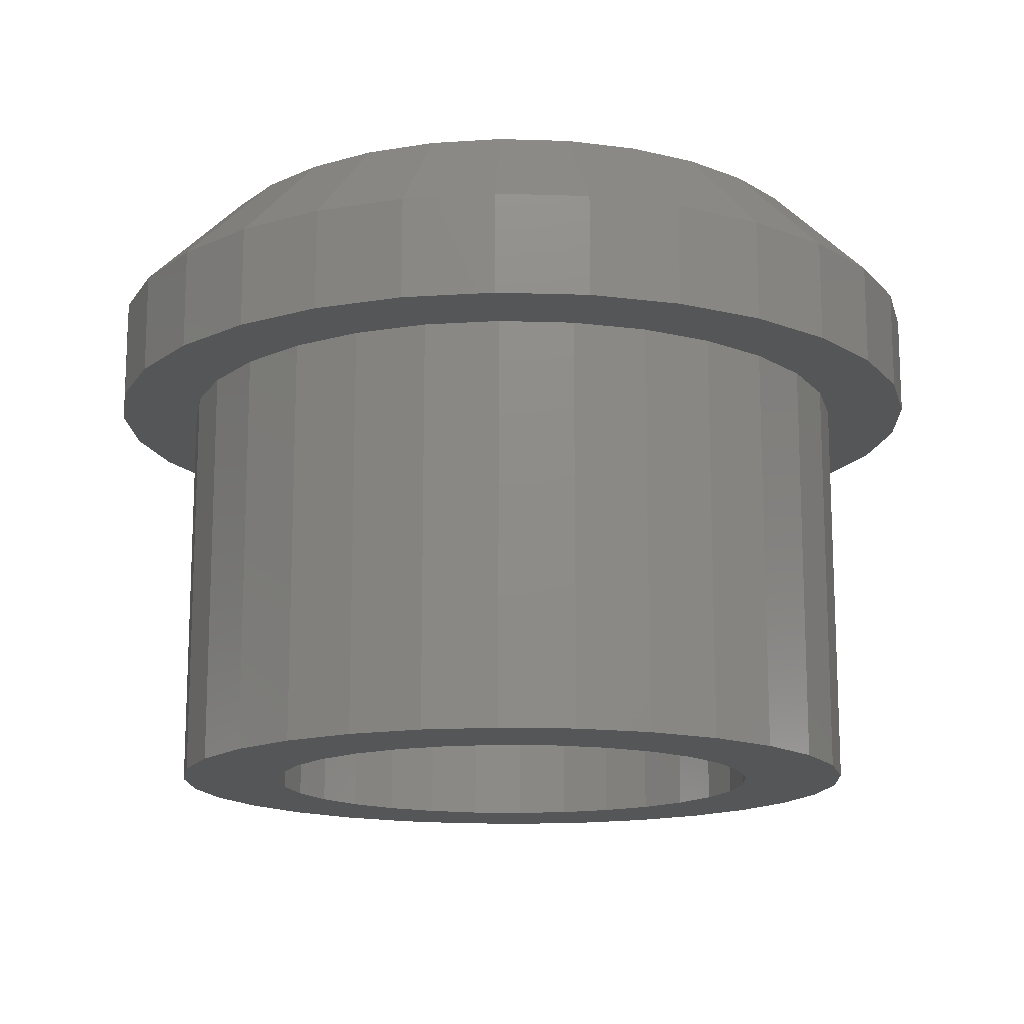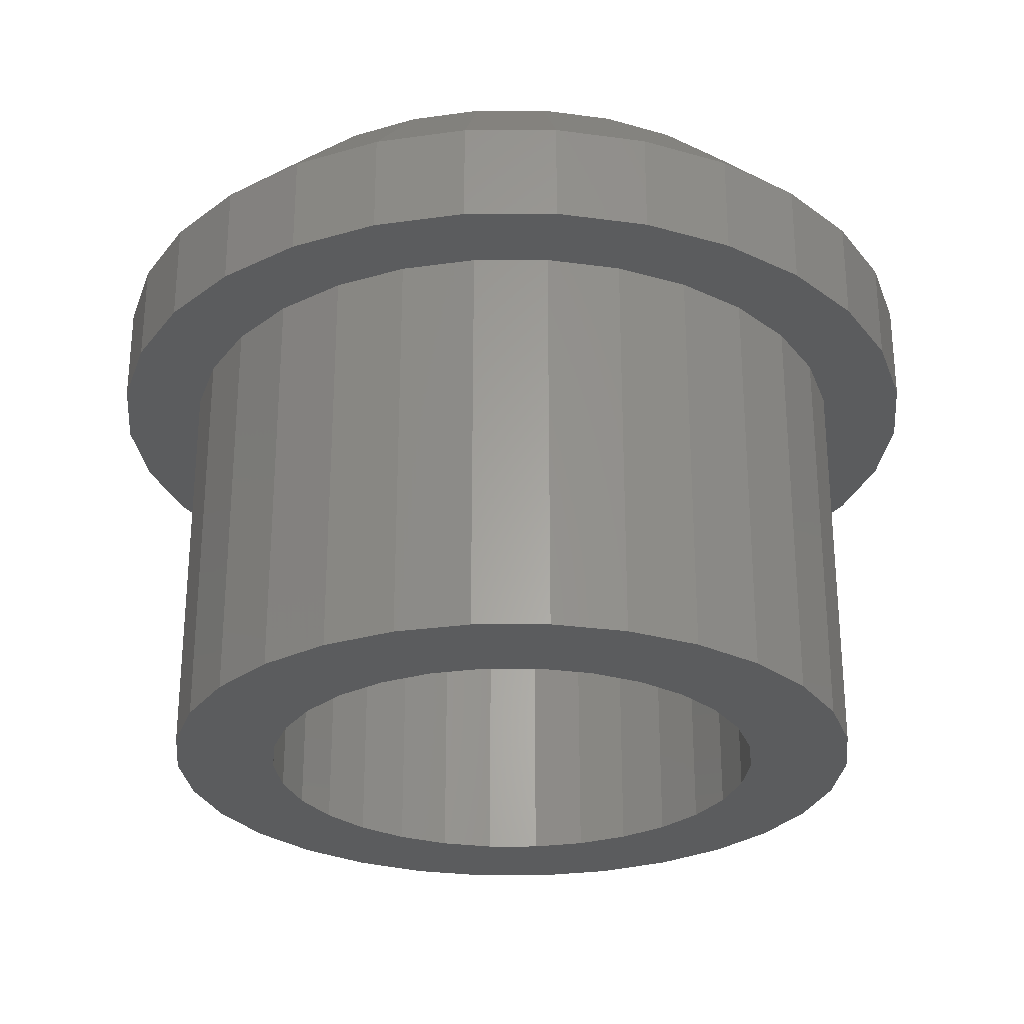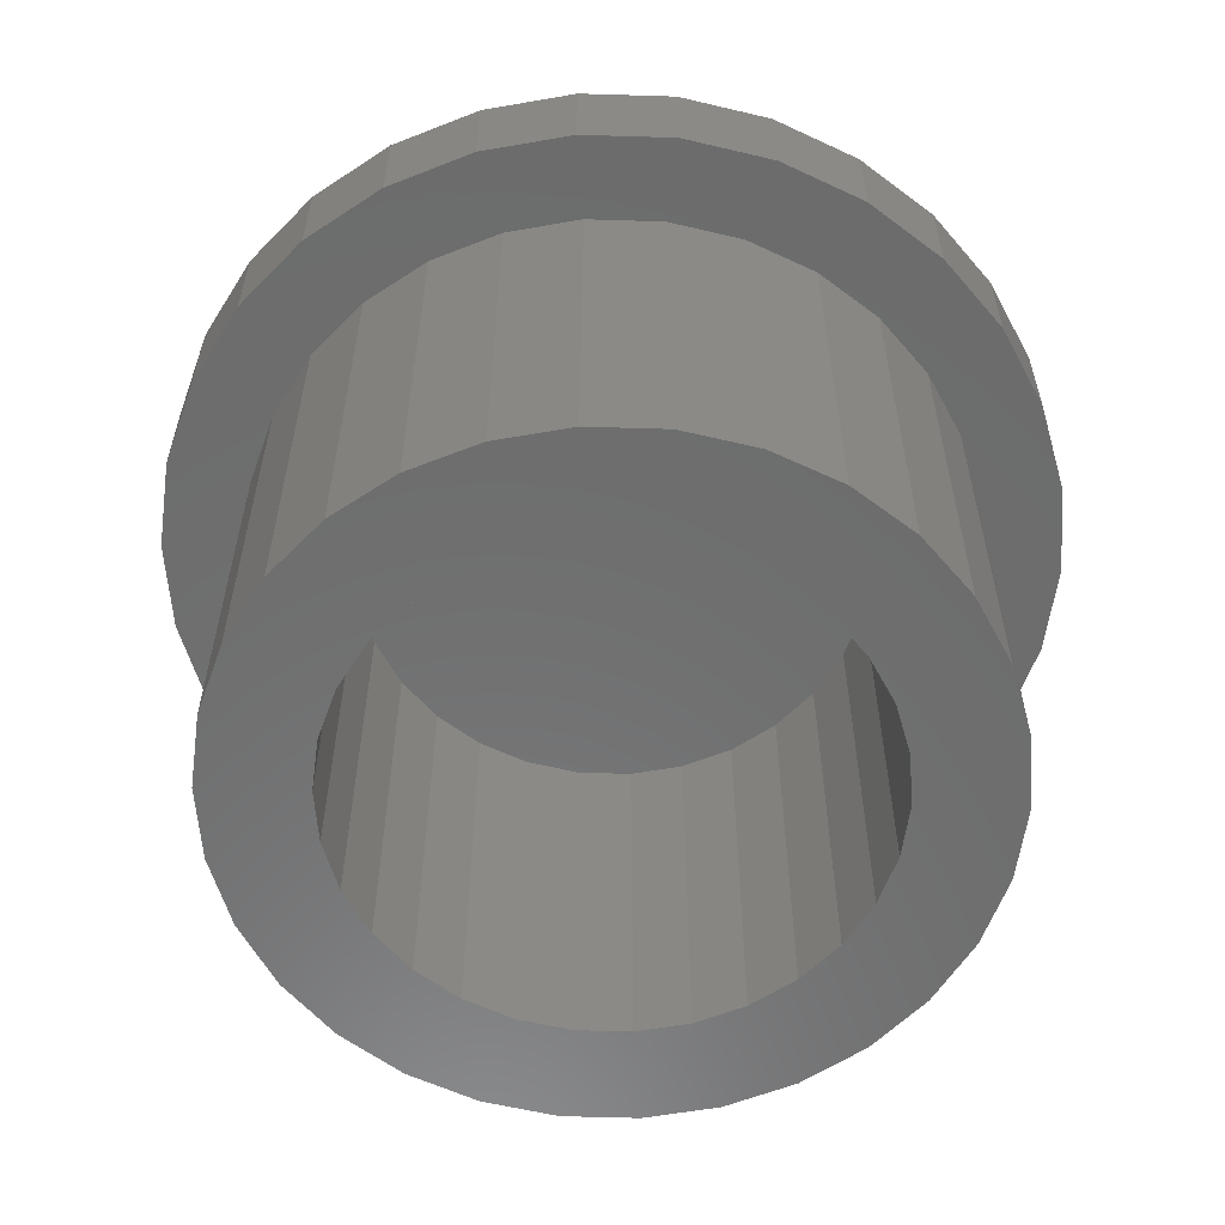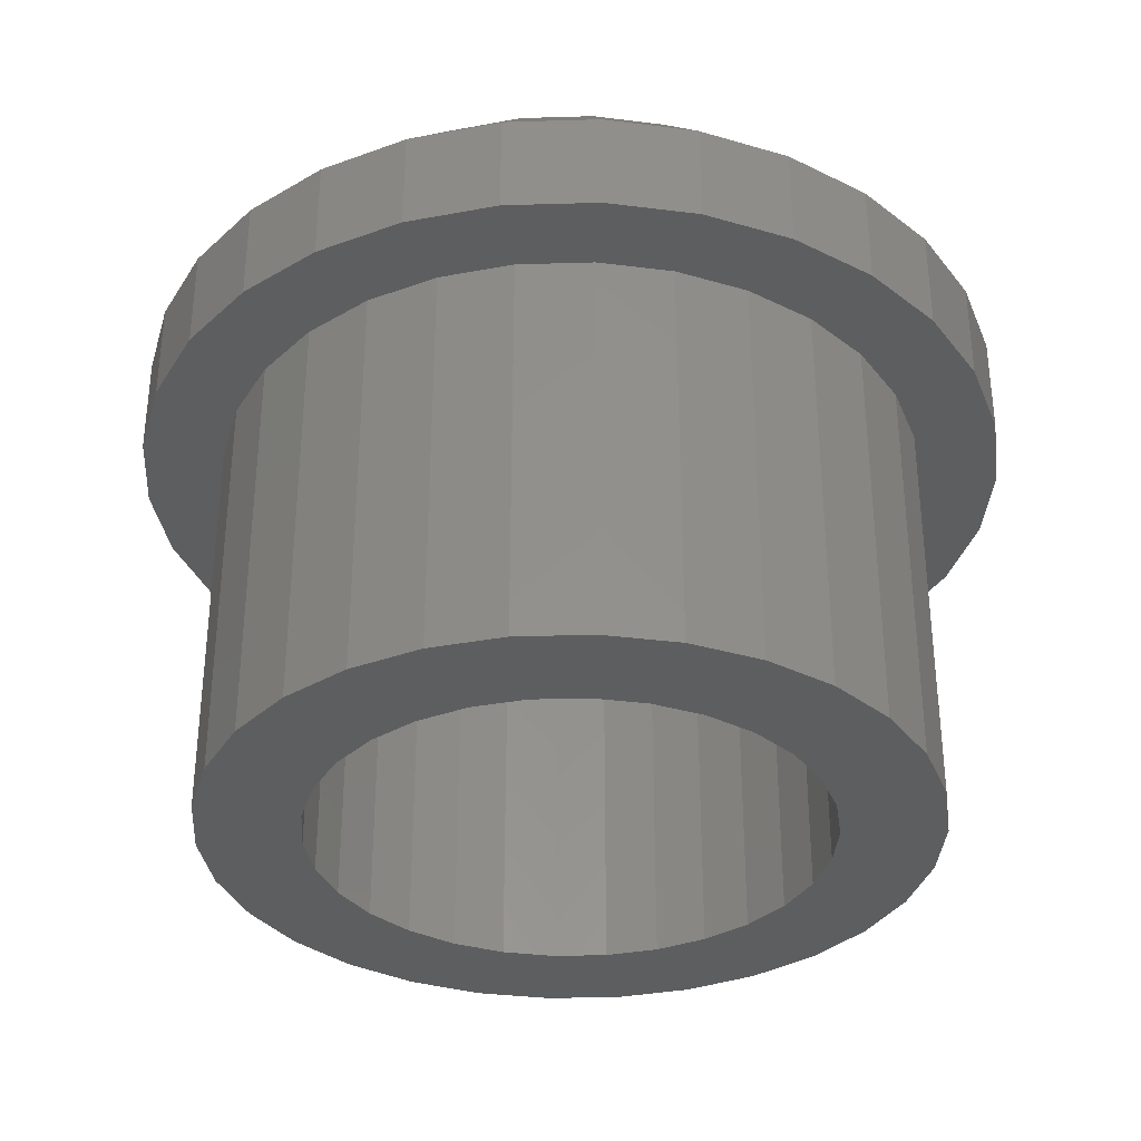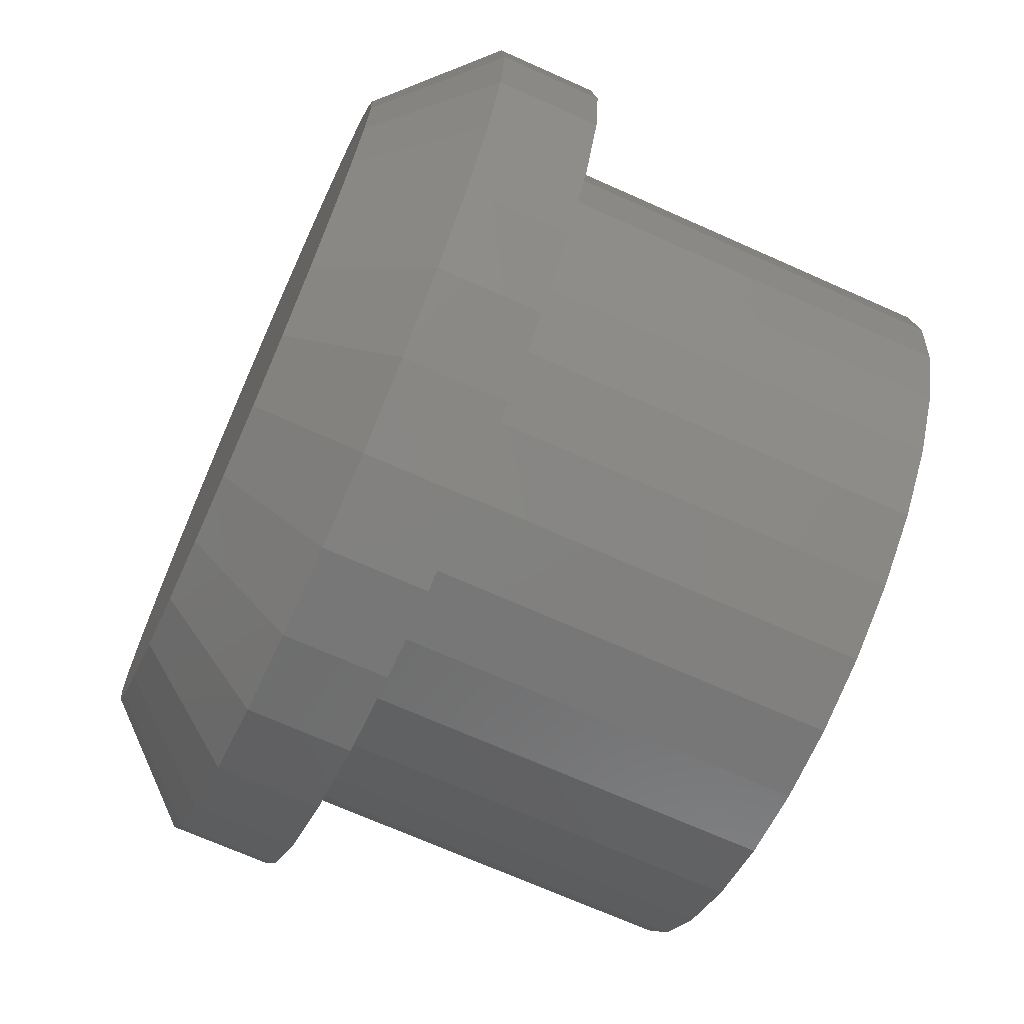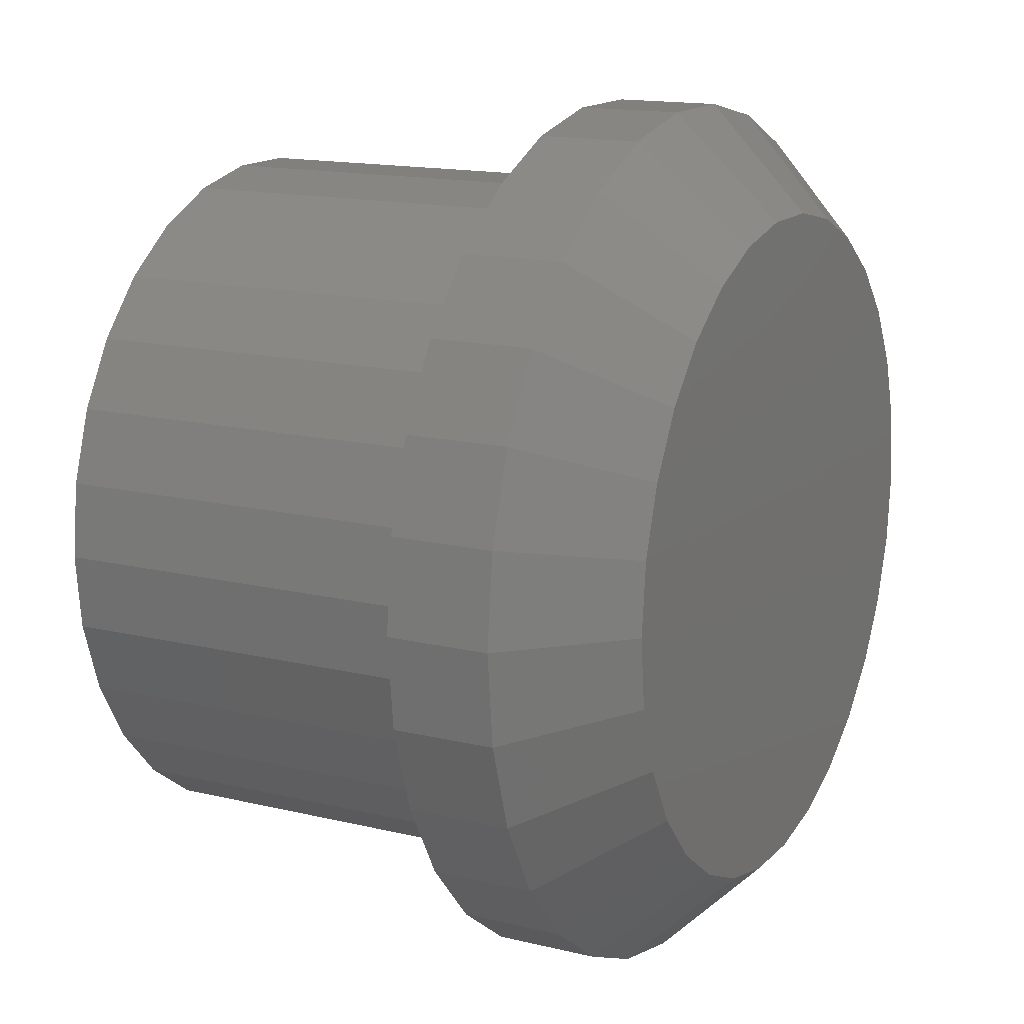
<metadata>
{"format":"stl","ext":"stl","renderer":"f3d","projection":"perspective","resolution":1024,"background":"white","views":[{"elev":-14.8,"azim":-27.9,"up":"+Z"},{"elev":-27.8,"azim":168.2,"up":"+Z"},{"elev":-58.8,"azim":-49.8,"up":"+Z"},{"elev":-34.1,"azim":2.3,"up":"+Z"},{"elev":-70.0,"azim":65.9,"up":"+Y"},{"elev":14.9,"azim":-62.5,"up":"+Y"}]}
</metadata>
<code>
# stl→obj: 210 verts, 416 faces
v 17.5 0 10
v 21.5 0 10
v 21.03 -4.47 10
v 17.12 -3.638 10
v 19.64 -8.745 10
v 21.03 4.47 10
v 17.12 3.638 10
v 15.99 -7.118 10
v 17.39 -12.64 10
v 14.16 -10.29 10
v 14.39 -15.98 10
v 11.71 -13.01 10
v 10.75 -18.62 10
v 8.75 -15.16 10
v 6.644 -20.45 10
v 5.408 -16.64 10
v 2.247 -21.38 10
v 1.829 -17.4 10
v -1.829 -17.4 10
v -2.247 -21.38 10
v -5.408 -16.64 10
v -6.644 -20.45 10
v -8.75 -15.16 10
v -10.75 -18.62 10
v -11.71 -13.01 10
v -14.39 -15.98 10
v -14.16 -10.29 10
v -17.39 -12.64 10
v -15.99 -7.118 10
v -19.64 -8.745 10
v -17.12 -3.638 10
v -21.03 -4.47 10
v 19.64 8.745 10
v 15.99 7.118 10
v 17.39 12.64 10
v 14.16 10.29 10
v 14.39 15.98 10
v 11.71 13.01 10
v 10.75 18.62 10
v 8.75 15.16 10
v 6.644 20.45 10
v 5.408 16.64 10
v 2.247 21.38 10
v 1.829 17.4 10
v -1.829 17.4 10
v -2.247 21.38 10
v -5.408 16.64 10
v -6.644 20.45 10
v -8.75 15.16 10
v -10.75 18.62 10
v -11.71 13.01 10
v -14.39 15.98 10
v -14.16 10.29 10
v -17.39 12.64 10
v -15.99 7.118 10
v -19.64 8.745 10
v -17.12 3.638 10
v -21.03 4.47 10
v -17.5 0 10
v -21.5 0 10
v 12.23 -2.599 10
v 12.23 2.599 10
v 12.5 0 10
v 11.42 -5.084 10
v 11.42 5.084 10
v 10.11 -7.347 10
v 10.11 7.347 10
v 8.364 -9.289 10
v 8.364 9.289 10
v 6.25 -10.83 10
v 6.25 10.83 10
v 3.863 -11.89 10
v 3.863 11.89 10
v 1.307 -12.43 10
v 1.307 12.43 10
v -1.307 -12.43 10
v -1.307 12.43 10
v -3.863 -11.89 10
v -3.863 11.89 10
v -6.25 -10.83 10
v -6.25 10.83 10
v -8.364 -9.289 10
v -8.364 9.289 10
v -10.11 -7.347 10
v -10.11 7.347 10
v -11.42 -5.084 10
v -11.42 5.084 10
v -12.23 -2.599 10
v -12.23 2.599 10
v -12.5 0 10
v 15.99 7.118 -10
v 17.12 3.638 -10
v 17.5 0 -10
v 14.16 10.29 -10
v 5.408 16.64 -10
v 1.829 17.4 -10
v -14.16 -10.29 -10
v -15.99 -7.118 -10
v 17.12 -3.638 -10
v -8.75 15.16 -10
v -11.71 13.01 -10
v 11.71 13.01 -10
v 15.99 -7.118 -10
v 8.75 15.16 -10
v -1.829 -17.4 -10
v 1.829 -17.4 -10
v -5.408 -16.64 -10
v -1.829 17.4 -10
v 14.16 -10.29 -10
v -5.408 16.64 -10
v 8.75 -15.16 -10
v 11.71 -13.01 -10
v 5.408 -16.64 -10
v -14.16 10.29 -10
v -17.5 0 -10
v -17.12 3.638 -10
v -17.12 -3.638 -10
v -15.99 7.118 -10
v -11.71 -13.01 -10
v -8.75 -15.16 -10
v 12.5 0 -10
v 12.23 -2.599 -10
v 11.42 -5.084 -10
v 12.23 2.599 -10
v 10.11 -7.347 -10
v 8.364 -9.289 -10
v 6.25 -10.83 -10
v 3.863 -11.89 -10
v 1.307 -12.43 -10
v -1.307 -12.43 -10
v -3.863 -11.89 -10
v -6.25 -10.83 -10
v -8.364 -9.289 -10
v -10.11 -7.347 -10
v -11.42 -5.084 -10
v -12.23 -2.599 -10
v 11.42 5.084 -10
v 10.11 7.347 -10
v 8.364 9.289 -10
v 6.25 10.83 -10
v 3.863 11.89 -10
v 1.307 12.43 -10
v -1.307 12.43 -10
v -3.863 11.89 -10
v -6.25 10.83 -10
v -8.364 9.289 -10
v -10.11 7.347 -10
v -11.42 5.084 -10
v -12.23 2.599 -10
v -12.5 0 -10
v 21.03 4.47 15
v 19.64 8.745 15
v 21.5 0 15
v 17.39 12.64 15
v 2.247 21.38 15
v 6.644 20.45 15
v -19.64 -8.745 15
v -17.39 -12.64 15
v 21.03 -4.47 15
v -14.39 15.98 15
v -10.75 18.62 15
v 14.39 15.98 15
v 19.64 -8.745 15
v 10.75 18.62 15
v 2.247 -21.38 15
v -2.247 -21.38 15
v -6.644 -20.45 15
v -2.247 21.38 15
v 17.39 -12.64 15
v -6.644 20.45 15
v 14.39 -15.98 15
v 10.75 -18.62 15
v 6.644 -20.45 15
v -17.39 12.64 15
v -21.03 4.47 15
v -21.5 0 15
v -21.03 -4.47 15
v -19.64 8.745 15
v -10.75 -18.62 15
v -14.39 -15.98 15
v 16.5 0 20
v 5.099 -15.69 20
v -11.04 12.26 20
v 11.04 -12.26 20
v 1.725 16.41 20
v 5.099 15.69 20
v 1.725 -16.41 20
v -1.725 -16.41 20
v -13.35 9.698 20
v -11.04 -12.26 20
v 11.04 12.26 20
v -1.725 16.41 20
v -16.5 0 20
v -16.14 -3.431 20
v -15.07 6.711 20
v 15.07 6.711 20
v -5.099 15.69 20
v -5.099 -15.69 20
v -8.25 -14.29 20
v 8.25 14.29 20
v -8.25 14.29 20
v -16.14 3.431 20
v 15.07 -6.711 20
v 13.35 9.698 20
v 16.14 3.431 20
v 16.14 -3.431 20
v 13.35 -9.698 20
v 8.25 -14.29 20
v -13.35 -9.698 20
v -15.07 -6.711 20
f 1 2 3
f 4 3 5
f 2 1 6
f 7 6 1
f 8 5 9
f 3 4 1
f 5 8 4
f 10 9 11
f 9 10 8
f 11 12 10
f 13 12 11
f 13 14 12
f 15 14 13
f 15 16 14
f 17 16 15
f 17 18 16
f 17 19 18
f 20 19 17
f 20 21 19
f 22 21 20
f 22 23 21
f 24 23 22
f 24 25 23
f 26 25 24
f 25 26 27
f 28 27 26
f 27 28 29
f 30 29 28
f 29 30 31
f 32 31 30
f 6 7 33
f 34 33 7
f 33 34 35
f 36 35 34
f 35 36 37
f 38 37 36
f 38 39 37
f 40 39 38
f 40 41 39
f 42 41 40
f 42 43 41
f 44 43 42
f 45 43 44
f 45 46 43
f 47 46 45
f 47 48 46
f 49 48 47
f 49 50 48
f 51 50 49
f 52 51 53
f 51 52 50
f 54 53 55
f 56 55 57
f 53 54 52
f 58 57 59
f 31 32 59
f 55 56 54
f 60 59 32
f 57 58 56
f 59 60 58
f 61 62 63
f 64 62 61
f 64 65 62
f 66 65 64
f 66 67 65
f 68 67 66
f 68 69 67
f 70 69 68
f 70 71 69
f 72 71 70
f 72 73 71
f 74 73 72
f 74 75 73
f 76 75 74
f 76 77 75
f 78 77 76
f 78 79 77
f 80 79 78
f 80 81 79
f 82 81 80
f 82 83 81
f 84 83 82
f 84 85 83
f 86 85 84
f 86 87 85
f 88 87 86
f 88 89 87
f 89 88 90
f 7 91 34
f 91 7 92
f 1 92 7
f 92 1 93
f 34 94 36
f 94 34 91
f 95 44 42
f 44 95 96
f 97 29 98
f 29 97 27
f 4 93 1
f 93 4 99
f 100 51 49
f 51 100 101
f 36 102 38
f 102 36 94
f 8 99 4
f 99 8 103
f 104 42 40
f 42 104 95
f 105 18 19
f 18 105 106
f 107 19 21
f 19 107 105
f 96 45 44
f 45 96 108
f 10 103 8
f 103 10 109
f 110 49 47
f 49 110 100
f 111 12 14
f 12 111 112
f 106 16 18
f 16 106 113
f 114 51 101
f 51 114 53
f 113 14 16
f 14 113 111
f 115 57 116
f 57 115 59
f 98 31 117
f 31 98 29
f 117 59 115
f 59 117 31
f 108 47 45
f 47 108 110
f 116 55 118
f 55 116 57
f 119 23 25
f 23 119 120
f 102 40 38
f 40 102 104
f 12 109 10
f 109 12 112
f 119 27 97
f 27 119 25
f 120 21 23
f 21 120 107
f 121 93 99
f 122 99 103
f 93 121 92
f 123 103 109
f 124 92 121
f 92 124 91
f 99 122 121
f 125 109 112
f 103 123 122
f 109 125 123
f 126 112 111
f 112 126 125
f 111 127 126
f 113 127 111
f 113 128 127
f 106 128 113
f 106 129 128
f 106 130 129
f 105 130 106
f 105 131 130
f 107 131 105
f 107 132 131
f 120 132 107
f 132 120 133
f 119 133 120
f 133 119 134
f 97 134 119
f 134 97 135
f 98 135 97
f 135 98 136
f 137 91 124
f 91 137 94
f 138 94 137
f 94 138 102
f 139 102 138
f 102 139 104
f 140 104 139
f 140 95 104
f 141 95 140
f 141 96 95
f 142 96 141
f 143 96 142
f 143 108 96
f 144 108 143
f 144 110 108
f 145 110 144
f 100 145 146
f 145 100 110
f 101 146 147
f 114 147 148
f 146 101 100
f 118 148 149
f 116 149 150
f 117 136 98
f 147 114 101
f 136 117 150
f 148 118 114
f 115 150 117
f 149 116 118
f 150 115 116
f 118 53 114
f 53 118 55
f 124 65 137
f 65 124 62
f 121 62 124
f 62 121 63
f 137 67 138
f 67 137 65
f 126 70 68
f 70 126 127
f 85 146 83
f 146 85 147
f 141 71 73
f 71 141 140
f 82 134 84
f 134 82 133
f 129 76 74
f 76 129 130
f 122 63 121
f 63 122 61
f 145 79 81
f 79 145 144
f 138 69 139
f 69 138 67
f 88 150 90
f 150 88 136
f 131 80 78
f 80 131 132
f 125 64 123
f 64 125 66
f 123 61 122
f 61 123 64
f 86 136 88
f 136 86 135
f 128 74 72
f 74 128 129
f 89 148 87
f 148 89 149
f 143 75 77
f 75 143 142
f 126 66 125
f 66 126 68
f 130 78 76
f 78 130 131
f 87 147 85
f 147 87 148
f 84 135 86
f 135 84 134
f 142 73 75
f 73 142 141
f 127 72 70
f 72 127 128
f 140 69 71
f 69 140 139
f 132 82 80
f 82 132 133
f 146 81 83
f 81 146 145
f 144 77 79
f 77 144 143
f 90 149 89
f 149 90 150
f 151 33 152
f 33 151 6
f 153 6 151
f 6 153 2
f 152 35 154
f 35 152 33
f 41 155 156
f 155 41 43
f 28 157 30
f 157 28 158
f 159 2 153
f 2 159 3
f 50 160 161
f 160 50 52
f 154 37 162
f 37 154 35
f 163 3 159
f 3 163 5
f 39 156 164
f 156 39 41
f 20 165 166
f 165 20 17
f 22 166 167
f 166 22 20
f 43 168 155
f 168 43 46
f 169 5 163
f 5 169 9
f 48 161 170
f 161 48 50
f 13 171 172
f 171 13 11
f 17 173 165
f 173 17 15
f 54 160 52
f 160 54 174
f 15 172 173
f 172 15 13
f 60 175 58
f 175 60 176
f 30 177 32
f 177 30 157
f 32 176 60
f 176 32 177
f 46 170 168
f 170 46 48
f 58 178 56
f 178 58 175
f 26 179 180
f 179 26 24
f 37 164 162
f 164 37 39
f 26 158 28
f 158 26 180
f 171 9 169
f 9 171 11
f 24 167 179
f 167 24 22
f 56 174 54
f 174 56 178
f 151 181 153
f 172 182 173
f 161 160 183
f 184 172 171
f 155 185 186
f 166 187 188
f 187 166 165
f 160 174 183
f 183 174 189
f 156 186 164
f 190 158 180
f 162 191 154
f 155 192 185
f 192 155 168
f 193 177 194
f 178 175 195
f 152 196 151
f 168 170 197
f 198 167 166
f 199 190 179
f 175 176 193
f 164 186 200
f 197 161 201
f 153 181 159
f 174 178 195
f 168 197 192
f 195 175 202
f 190 180 179
f 154 196 152
f 159 203 163
f 162 164 191
f 164 200 191
f 161 183 201
f 182 187 165
f 154 204 196
f 170 161 197
f 205 206 181
f 196 206 205
f 196 203 206
f 204 203 196
f 204 207 203
f 191 207 204
f 191 184 207
f 200 184 191
f 200 208 184
f 186 208 200
f 186 182 208
f 185 182 186
f 185 187 182
f 192 187 185
f 192 188 187
f 197 188 192
f 197 198 188
f 201 198 197
f 201 199 198
f 183 199 201
f 183 190 199
f 189 190 183
f 189 209 190
f 195 209 189
f 195 210 209
f 202 210 195
f 202 194 210
f 194 202 193
f 156 155 186
f 202 175 193
f 182 165 173
f 169 184 171
f 207 184 169
f 188 198 166
f 184 208 172
f 193 176 177
f 198 179 167
f 189 174 195
f 151 196 205
f 181 206 159
f 210 158 209
f 199 179 198
f 208 182 172
f 154 191 204
f 210 177 157
f 194 177 210
f 210 157 158
f 203 207 169
f 163 203 169
f 151 205 181
f 206 203 159
f 209 158 190

</code>
